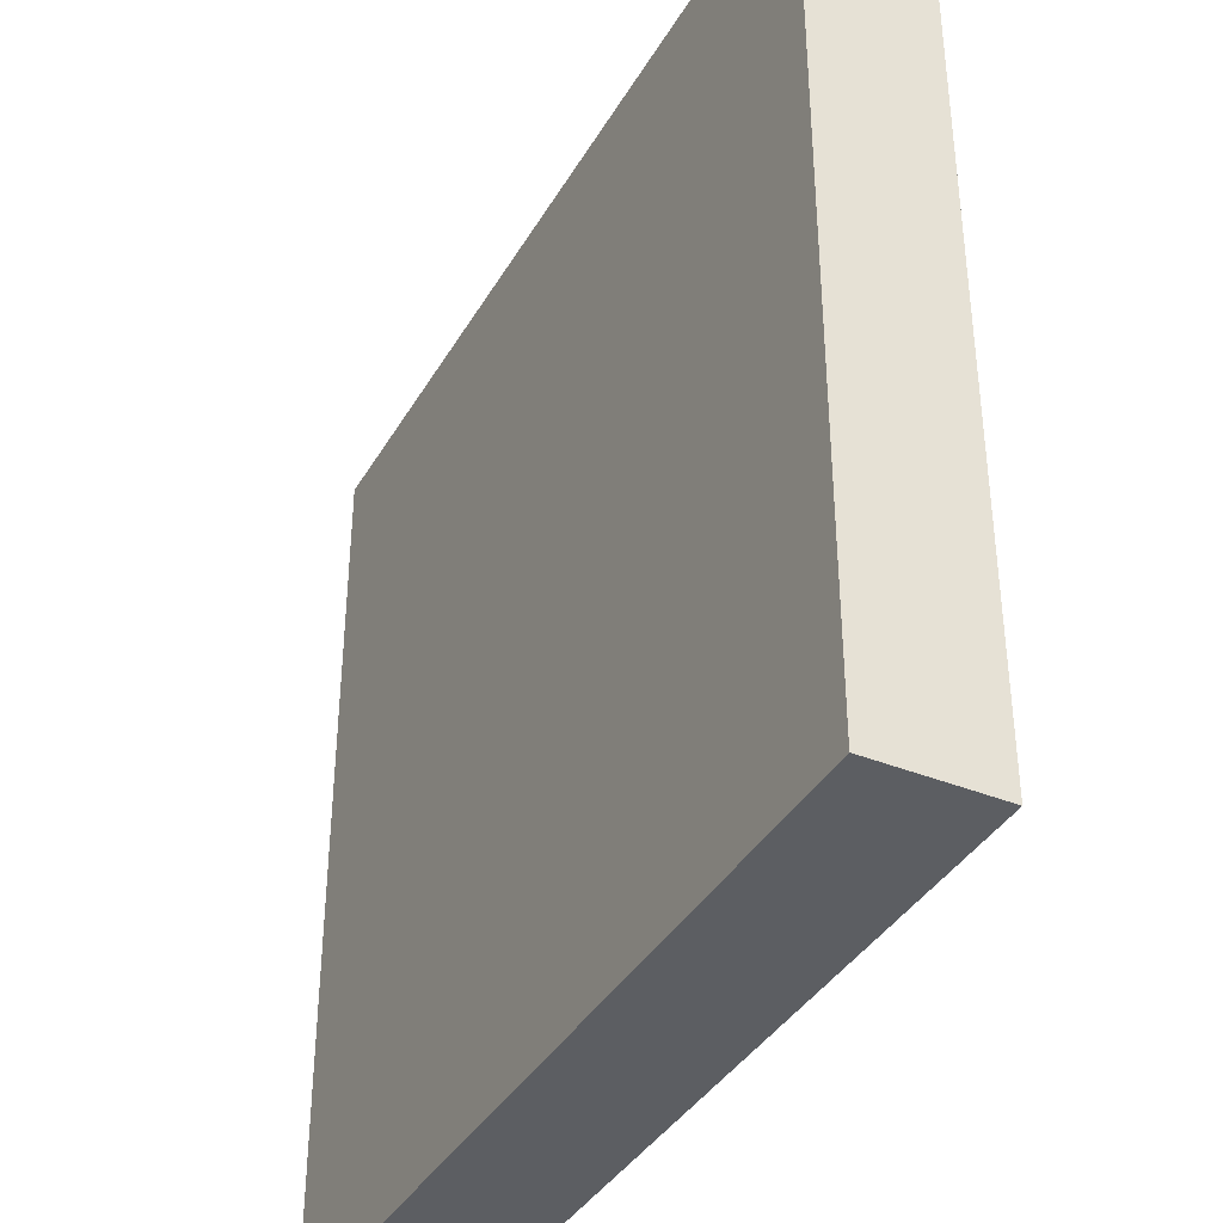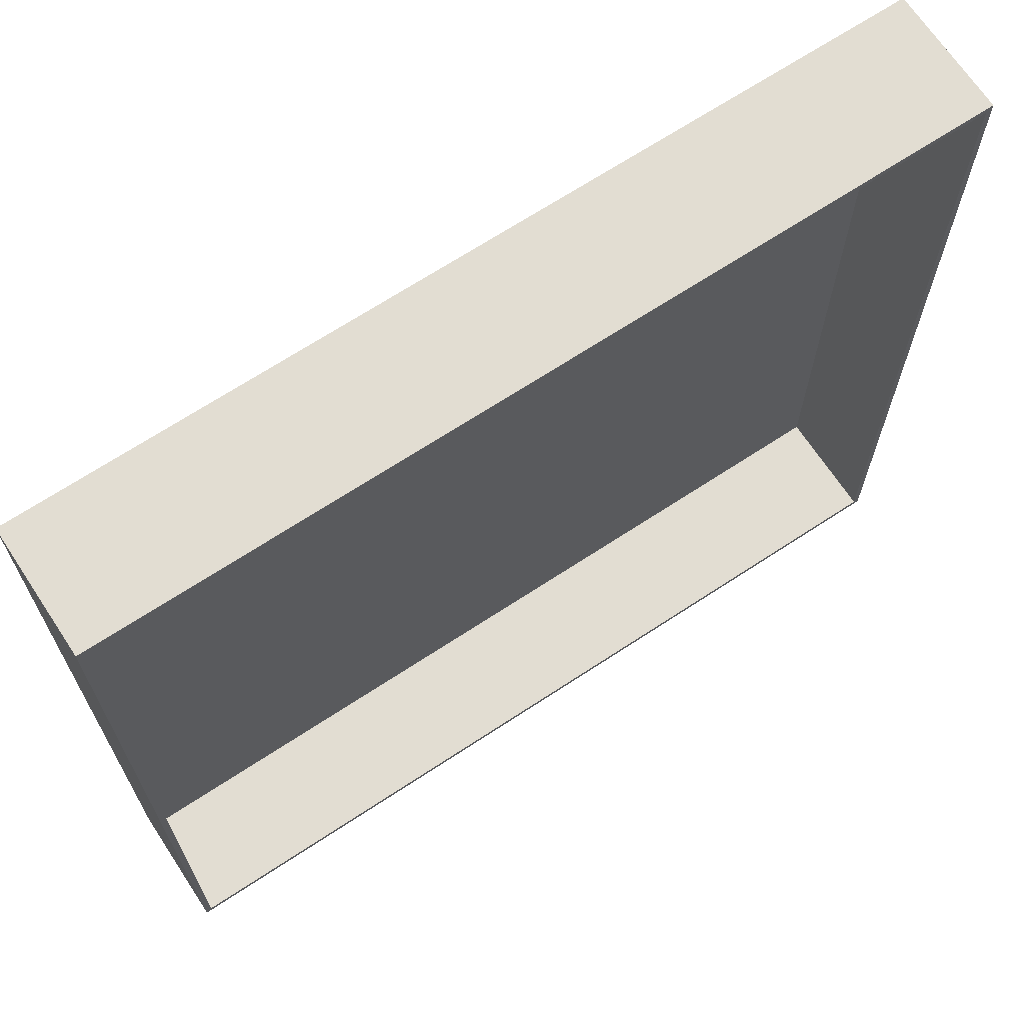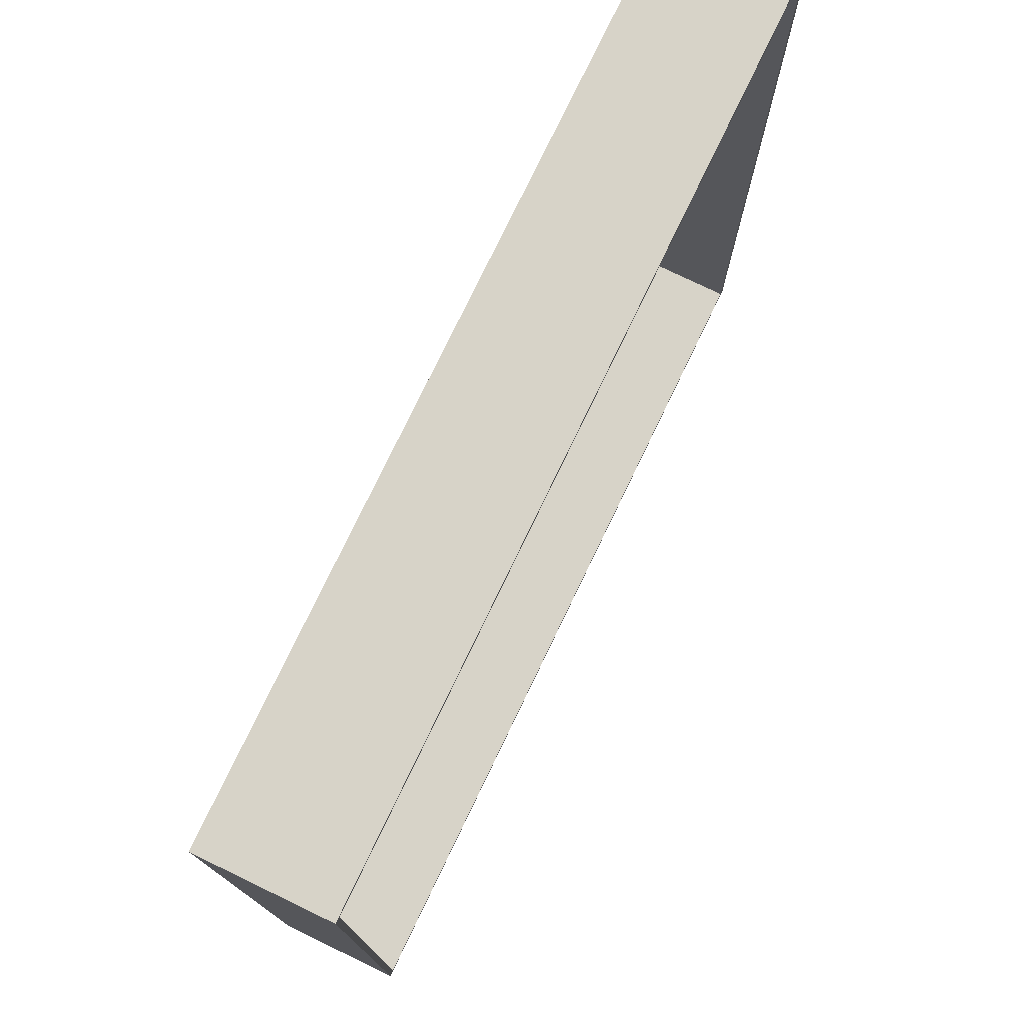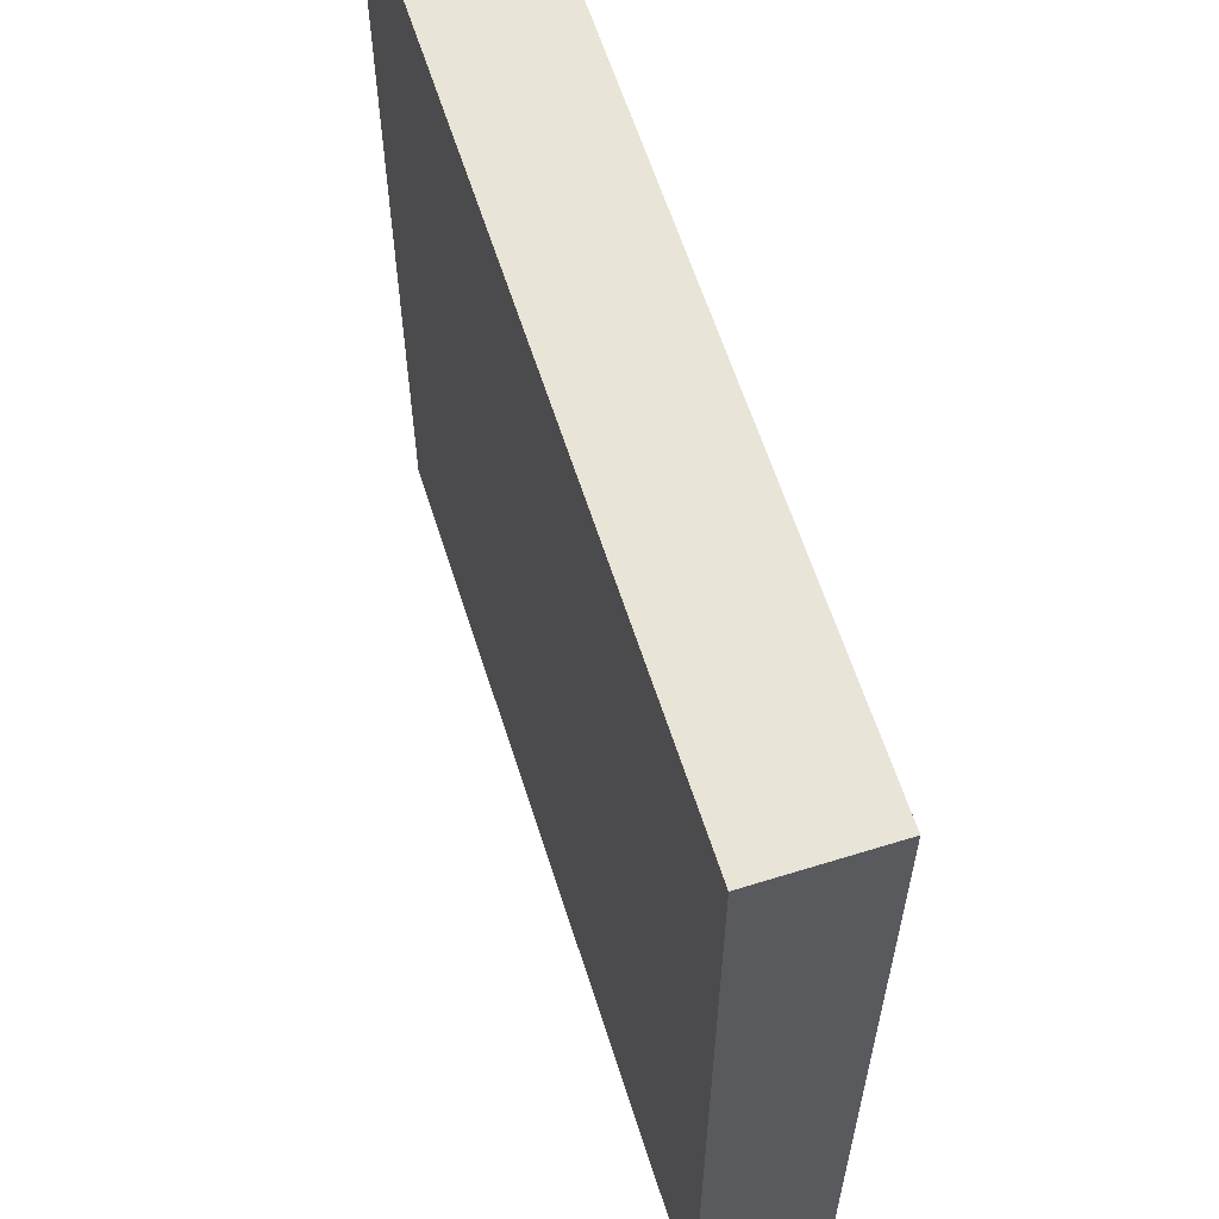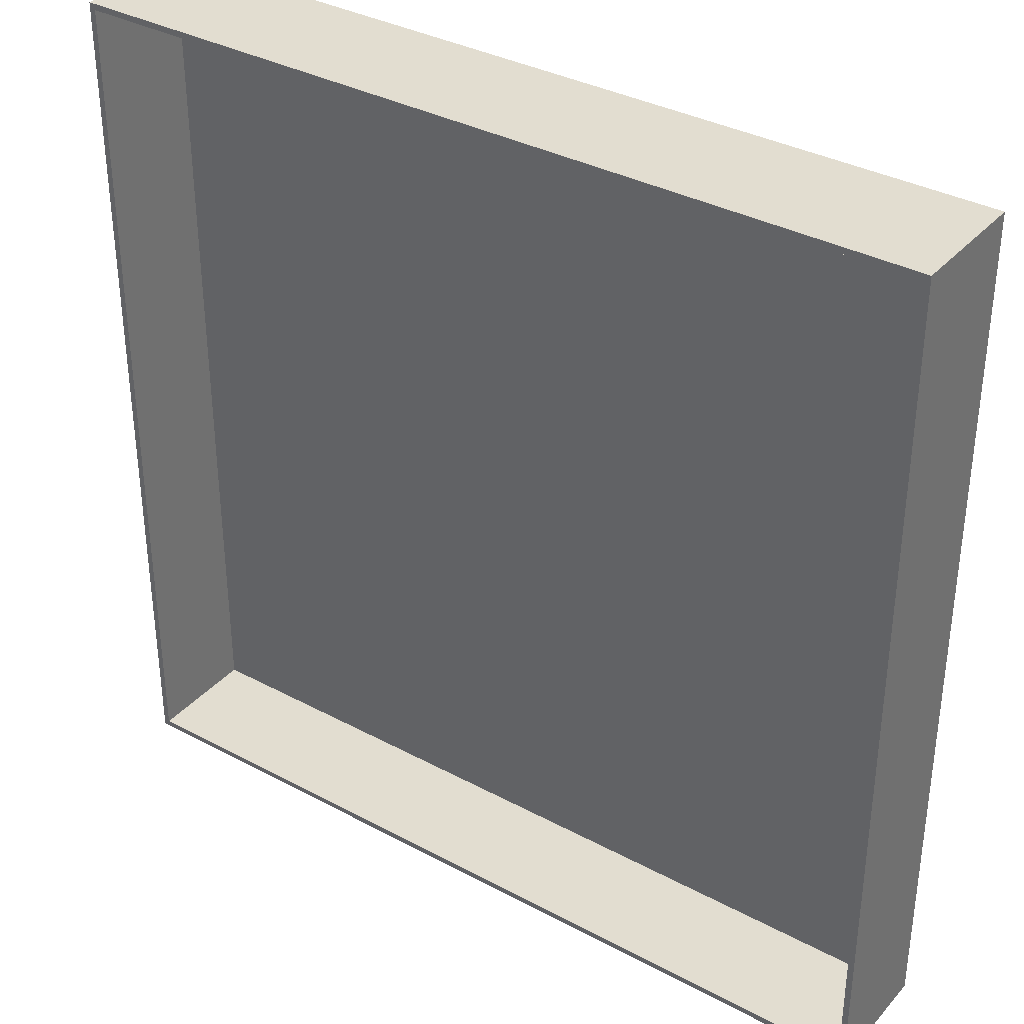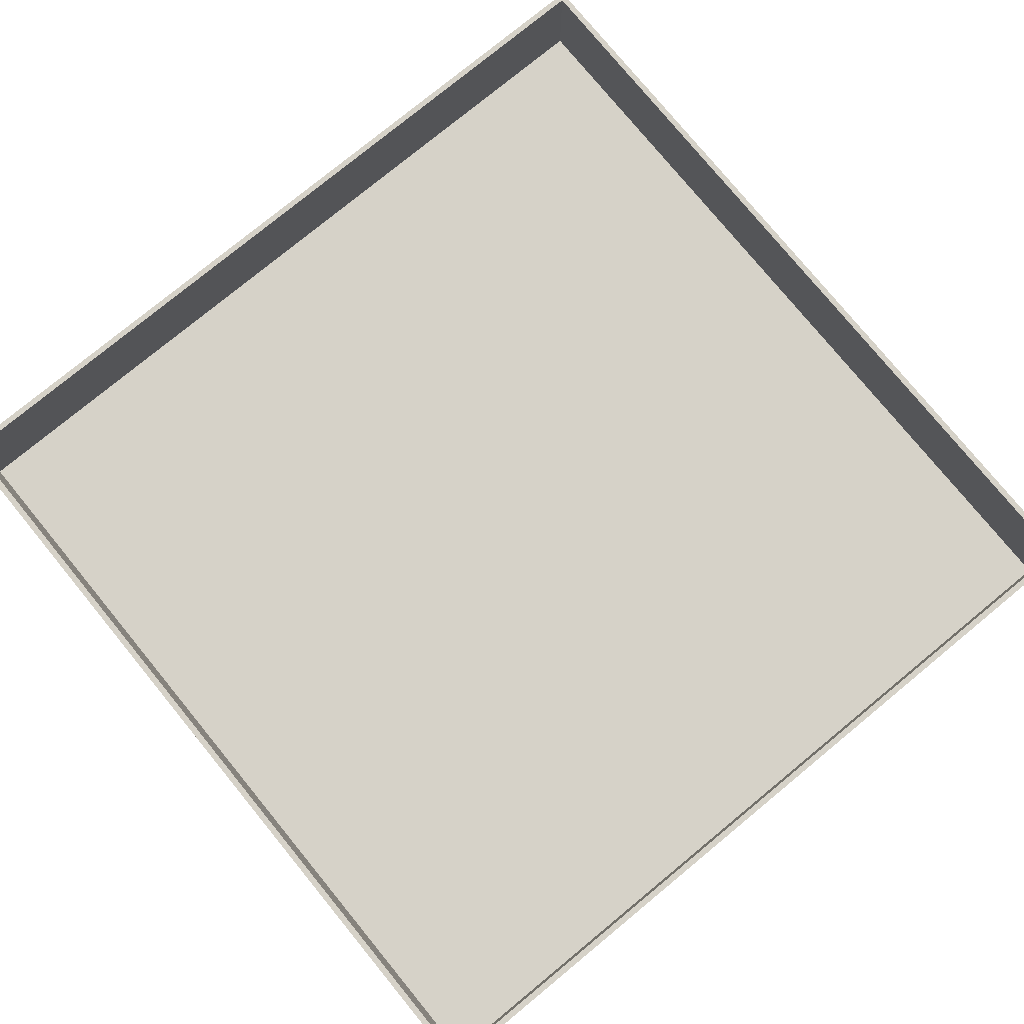
<metadata>
{"format":"obj","ext":"obj","renderer":"f3d","projection":"perspective","resolution":1024,"background":"white","views":[{"elev":-38.2,"azim":62.8,"up":"+Z"},{"elev":68.2,"azim":146.6,"up":"+Z"},{"elev":76.9,"azim":115.7,"up":"+Z"},{"elev":61.3,"azim":72.4,"up":"+Z"},{"elev":35.4,"azim":-144.6,"up":"+Z"},{"elev":78.2,"azim":-129.4,"up":"+Y"}]}
</metadata>
<code>
o Cube_Cube.001
v -3.5 -0.04854 3.5
v -3.45 0.04854 3.45
v -3.5 -0.04854 -3.5
v -3.45 0.04854 -3.45
v 3.5 -0.04854 3.5
v 3.45 0.04854 3.45
v 3.5 -0.04854 -3.5
v 3.45 0.04854 -3.45
v -3.5 0.04854 3.5
v -3.5 0.04854 -3.5
v 3.5 0.04854 -3.5
v 3.5 0.04854 3.5
v -3.5 0.9515 3.5
v -3.5 0.9515 -3.5
v 3.5 0.9515 -3.5
v 3.5 0.9515 3.5
v -3.45 0.9515 3.45
v -3.45 0.9515 -3.45
v 3.45 0.9515 -3.45
v 3.45 0.9515 3.45
f 12 13 9
f 9 14 10
f 11 16 12
f 7 1 3
f 4 6 8
f 8 18 4
f 2 20 6
f 18 13 17
f 19 14 18
f 20 15 19
f 17 16 20
f 6 19 8
f 4 17 2
f 10 15 11
f 1 5 12
f 12 16 13
f 9 1 12
f 3 1 9
f 9 13 14
f 10 3 9
f 5 7 11
f 11 15 16
f 12 5 11
f 7 5 1
f 4 2 6
f 8 19 18
f 2 17 20
f 18 14 13
f 19 15 14
f 20 16 15
f 17 13 16
f 6 20 19
f 4 18 17
f 7 3 10
f 10 14 15
f 11 7 10

</code>
